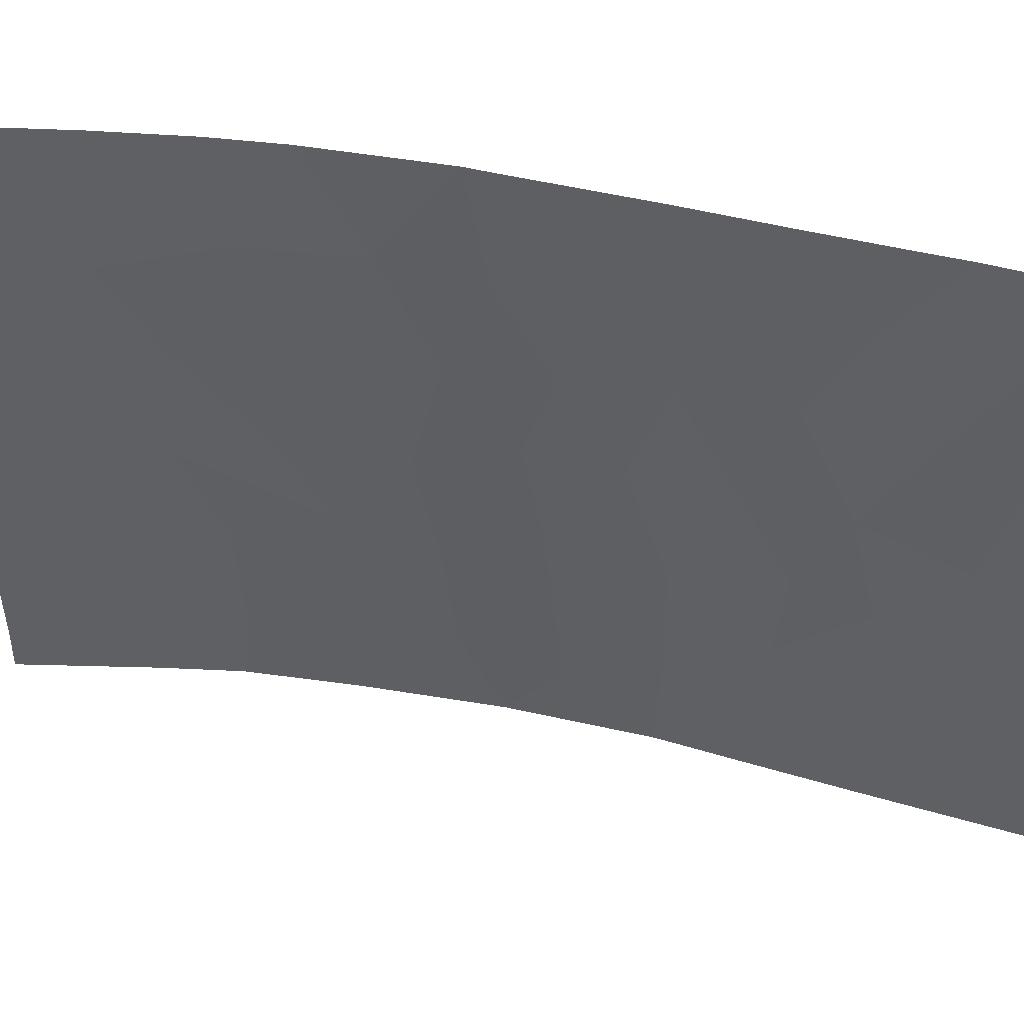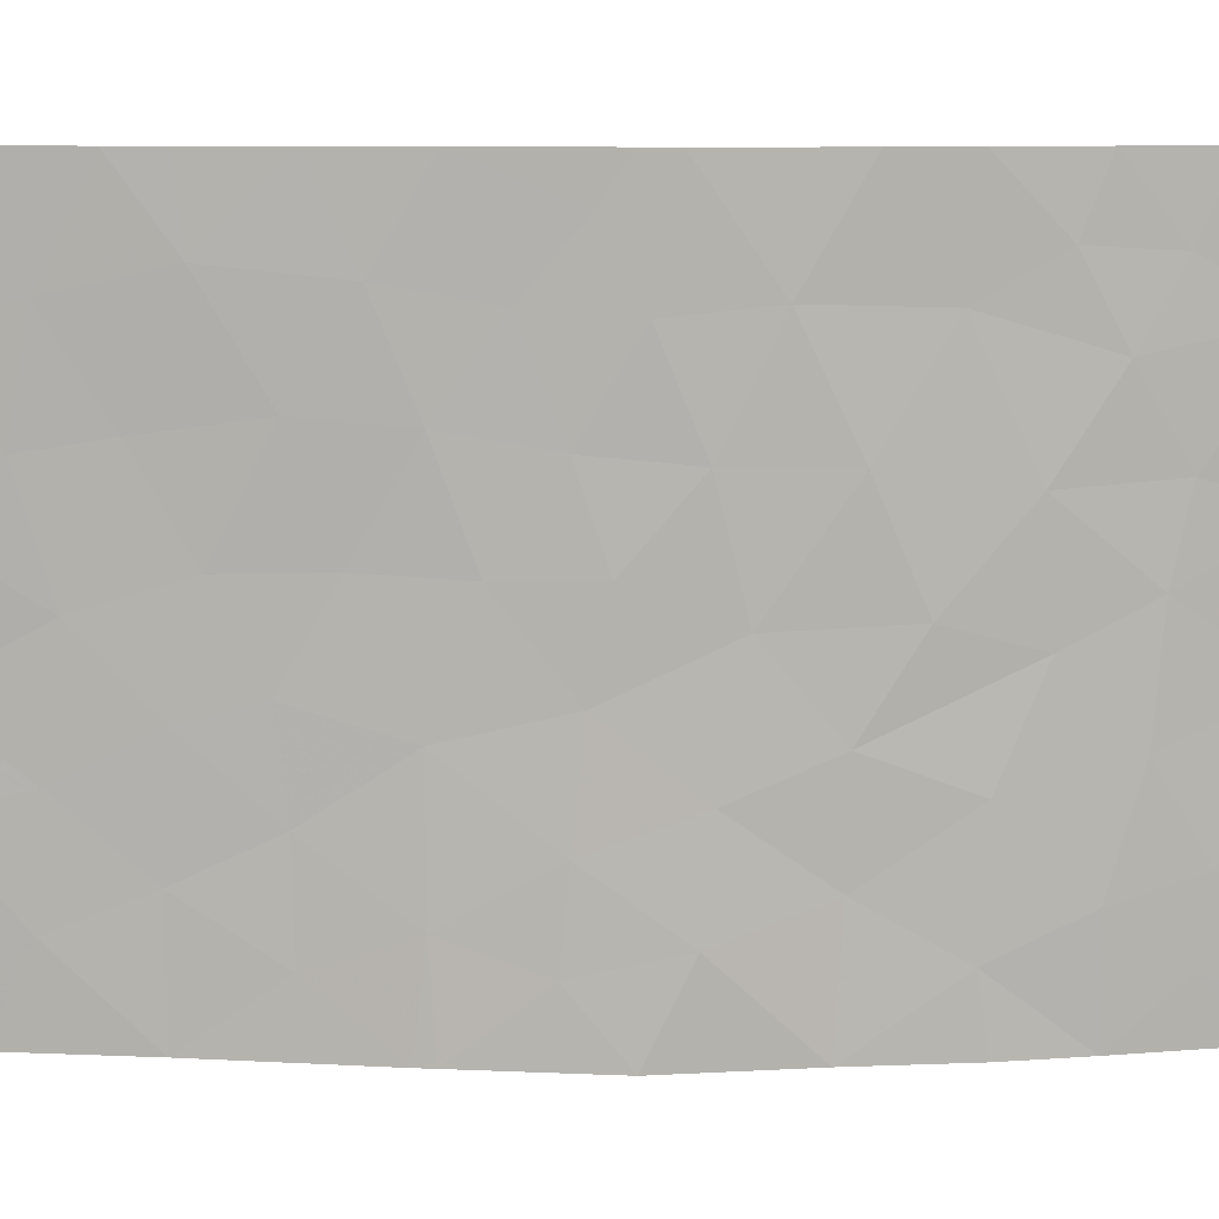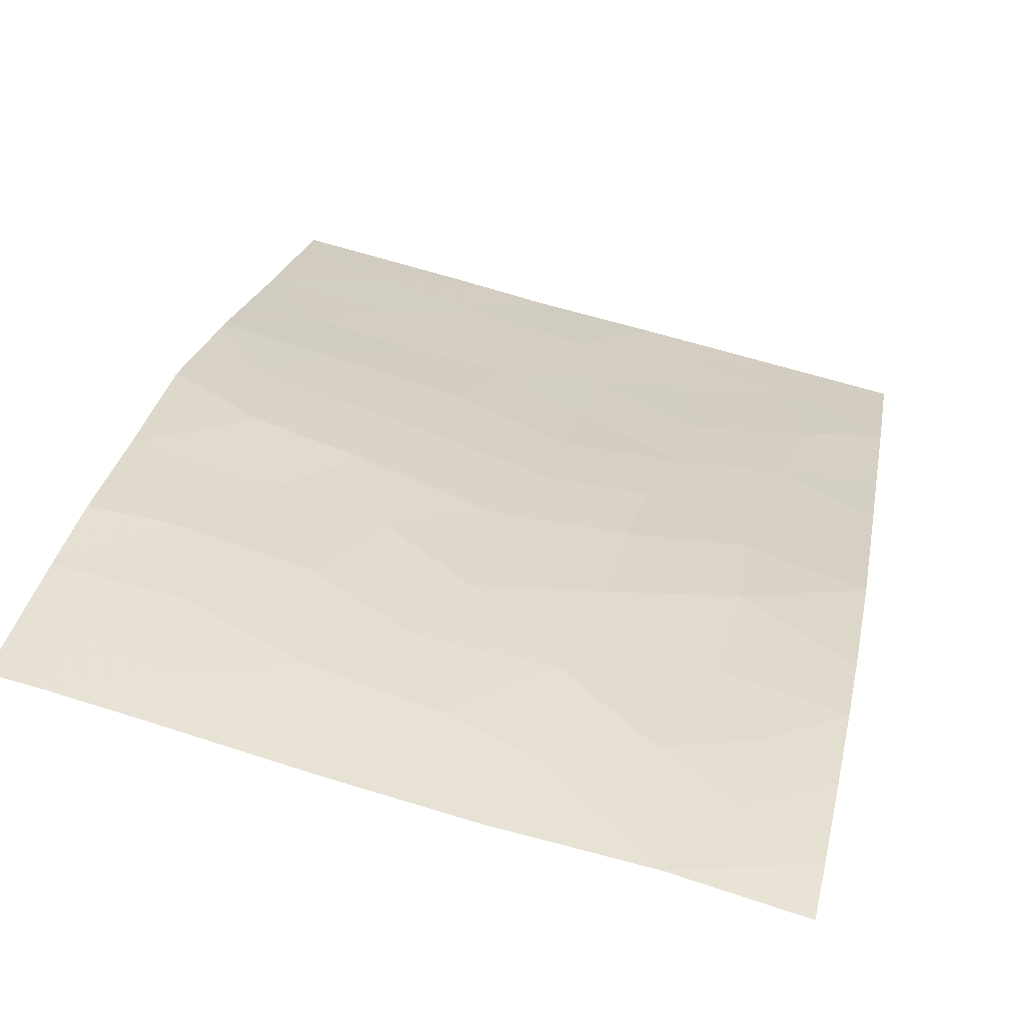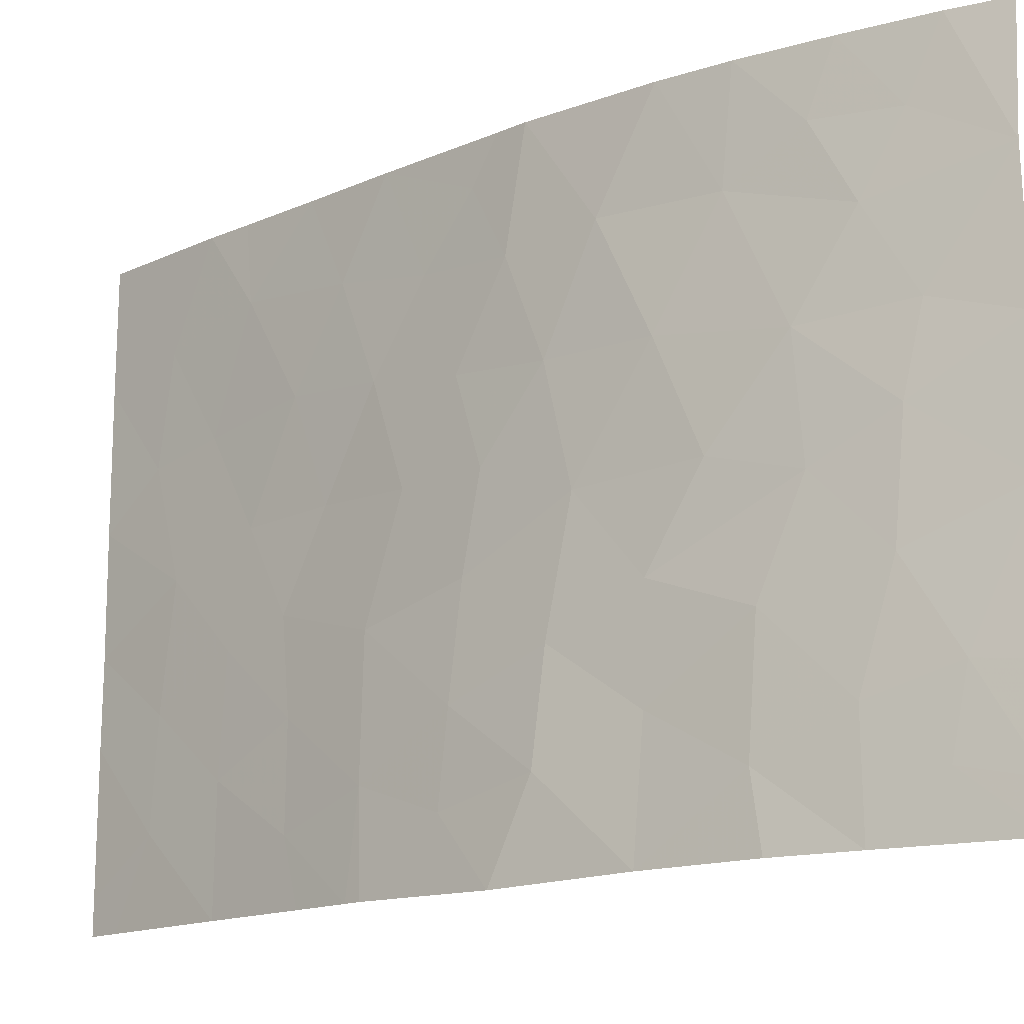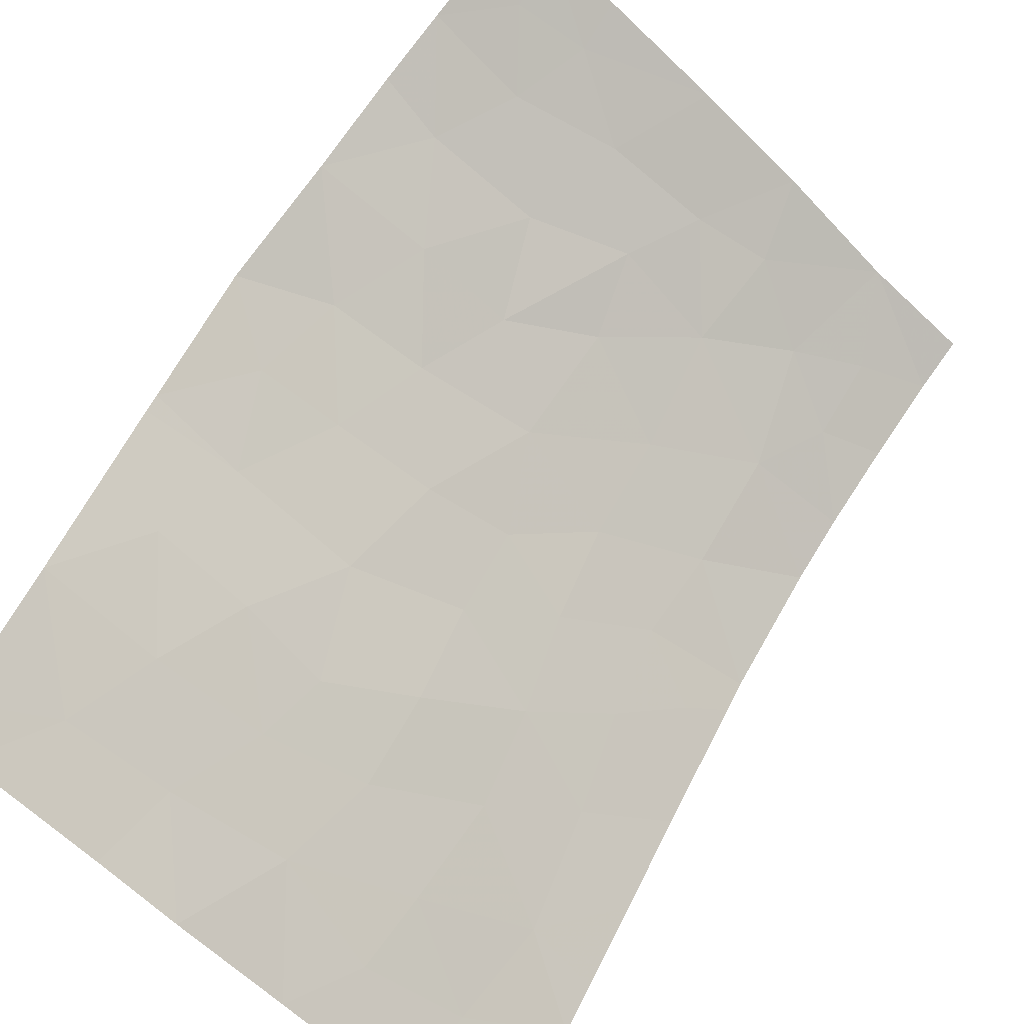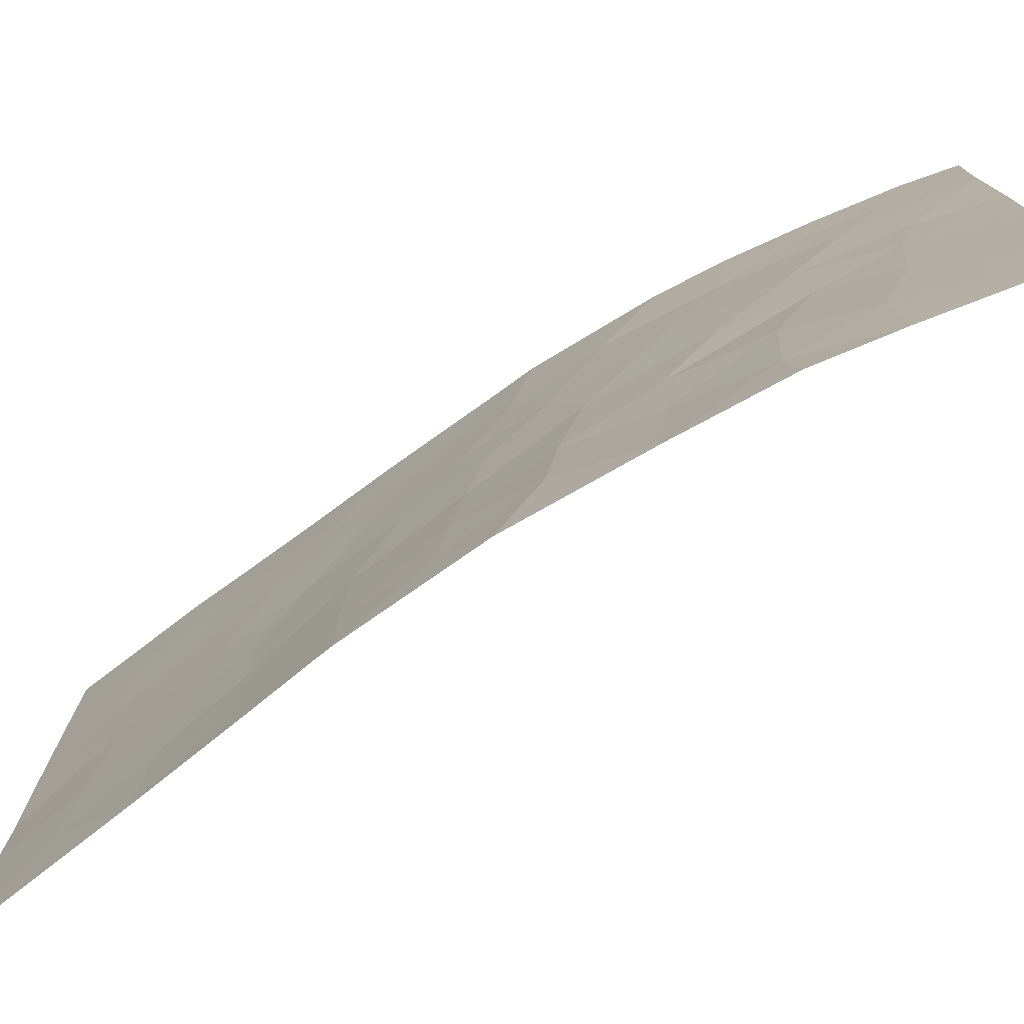
<metadata>
{"format":"obj","ext":"obj","renderer":"f3d","projection":"perspective","resolution":1024,"background":"white","views":[{"elev":45.9,"azim":-35.8,"up":"+Z"},{"elev":10.4,"azim":131.0,"up":"+Z"},{"elev":75.4,"azim":-74.1,"up":"+Y"},{"elev":-15.5,"azim":170.3,"up":"+Z"},{"elev":-60.3,"azim":-136.0,"up":"+Y"},{"elev":-76.9,"azim":163.6,"up":"+Z"}]}
</metadata>
<code>
v 30.52 94.87 41.5
v 33.92 90.38 46.58
v 26.6 98.52 47.31
v 25.88 99.08 45.74
v 27.46 97.81 45.61
v 34.84 89.17 42.48
v 34.02 90.26 42.86
v 36.82 86.48 41.23
v 34.54 89.54 44.5
v 33.76 90.87 37.98
v 33.95 90.52 39.2
v 24.64 100 45.27
v 32.37 92.47 44.46
v 29.14 96.23 45.93
v 32.78 91.88 46.42
v 36.83 86.46 47.72
v 36.83 86.46 45.09
v 30.73 94.46 50
v 24.78 100 38.77
v 24.74 100 40.38
v 25.58 99.4 40.48
v 31.75 93.44 40.81
v 26.8 98.32 50
v 36.04 87.52 46.04
v 33.73 90.6 50
v 34.72 89.32 50
v 34.63 89.45 48.53
v 25.5 99.37 50
v 31.27 94.17 37.92
v 29.47 96.01 37.98
v 28.53 96.84 43.91
v 26.17 98.89 44.22
v 28.08 97.22 50
v 24.77 100 38
v 25.81 99.22 39.05
v 26.8 98.44 38
v 26.33 98.79 42.09
v 24.63 100 50
v 29.31 96.07 40.3
v 29.28 96.11 42.24
v 24.67 100 42.88
v 30.71 94.77 39.59
v 35.98 87.7 39.6
v 36.83 86.51 38
v 36.46 87.01 38
v 36.83 86.51 38.63
v 33.92 90.44 41.12
v 32.93 91.96 39.79
v 32.86 91.88 42.29
v 31.43 93.56 49.2
v 29.05 96.29 50
v 31.56 93.54 42.79
v 34.97 89.13 38
v 24.71 100 47.8
v 28.1 97.34 39.3
v 31.1 93.98 50
v 33.43 90.99 44.55
v 27.98 97.49 38
v 32.63 92.04 50
v 33.1 91.83 37.97
v 36.81 86.43 42.84
v 35.29 88.6 50
v 36.82 86.5 50
v 32.91 92.11 37.97
v 33.25 91.26 48.3
v 25.99 98.98 48.66
v 30.51 94.75 45.96
v 31 94.15 47.85
v 31.89 93.34 39.18
v 34.94 89.08 40.3
v 31.65 93.34 46.12
v 32.08 92.74 47.98
v 35.84 87.82 48.07
v 27.18 98.01 48.76
v 31.33 93.81 44.48
v 26.83 98.42 40.04
v 30.16 95.15 43.8
v 35.68 88.01 43.92
v 27.97 97.41 41.56
v 35.14 88.71 46.29
v 35.88 87.78 41.63
v 28.22 97.04 47.97
v 29.82 95.49 48.03
v 27.33 97.91 43.47
f 27 2 80
f 3 4 5
f 17 16 24
f 16 73 24
f 20 19 21
f 22 52 1
f 1 42 22
f 26 25 27
f 25 59 65
f 65 27 25
f 54 66 28
f 30 29 42
f 33 23 74
f 34 36 35
f 35 19 34
f 37 21 76
f 38 54 28
f 41 21 37
f 29 69 42
f 65 15 2
f 45 44 46
f 49 48 47
f 47 70 6
f 83 82 14
f 3 5 82
f 53 43 70
f 49 7 57
f 79 39 40
f 54 4 3
f 79 55 39
f 56 18 50
f 18 68 50
f 19 35 21
f 41 37 32
f 55 30 39
f 2 15 57
f 52 75 77
f 18 51 83
f 58 30 55
f 30 42 39
f 65 2 27
f 35 36 76
f 5 4 32
f 59 56 50
f 50 72 59
f 36 55 76
f 45 46 43
f 46 8 43
f 53 45 43
f 63 62 73
f 48 11 47
f 70 11 53
f 62 26 27
f 9 2 57
f 55 79 76
f 15 13 57
f 1 40 39
f 41 20 21
f 42 1 39
f 29 64 69
f 36 58 55
f 22 49 52
f 60 10 11
f 11 48 60
f 14 5 31
f 5 14 82
f 37 79 84
f 7 49 47
f 65 59 72
f 72 15 65
f 74 66 3
f 12 41 32
f 80 2 9
f 54 12 4
f 10 53 11
f 64 60 48
f 37 76 79
f 8 61 81
f 78 17 24
f 57 7 9
f 11 70 47
f 49 57 13
f 23 66 74
f 67 68 83
f 66 23 28
f 68 18 83
f 14 77 67
f 77 14 31
f 69 22 42
f 6 7 47
f 8 81 43
f 24 73 80
f 71 68 67
f 72 68 71
f 68 72 50
f 71 13 15
f 52 77 1
f 51 33 82
f 74 3 82
f 49 13 52
f 71 67 75
f 76 21 35
f 71 15 72
f 17 78 61
f 63 73 16
f 69 64 48
f 69 48 22
f 66 54 3
f 1 77 40
f 75 67 77
f 22 48 49
f 75 52 13
f 71 75 13
f 84 40 31
f 77 31 40
f 80 73 27
f 70 81 6
f 81 61 78
f 6 81 78
f 81 70 43
f 83 51 82
f 82 33 74
f 83 14 67
f 27 73 62
f 12 32 4
f 37 84 32
f 5 84 31
f 84 79 40
f 80 9 78
f 80 78 24
f 6 78 9
f 5 32 84
f 7 6 9

</code>
